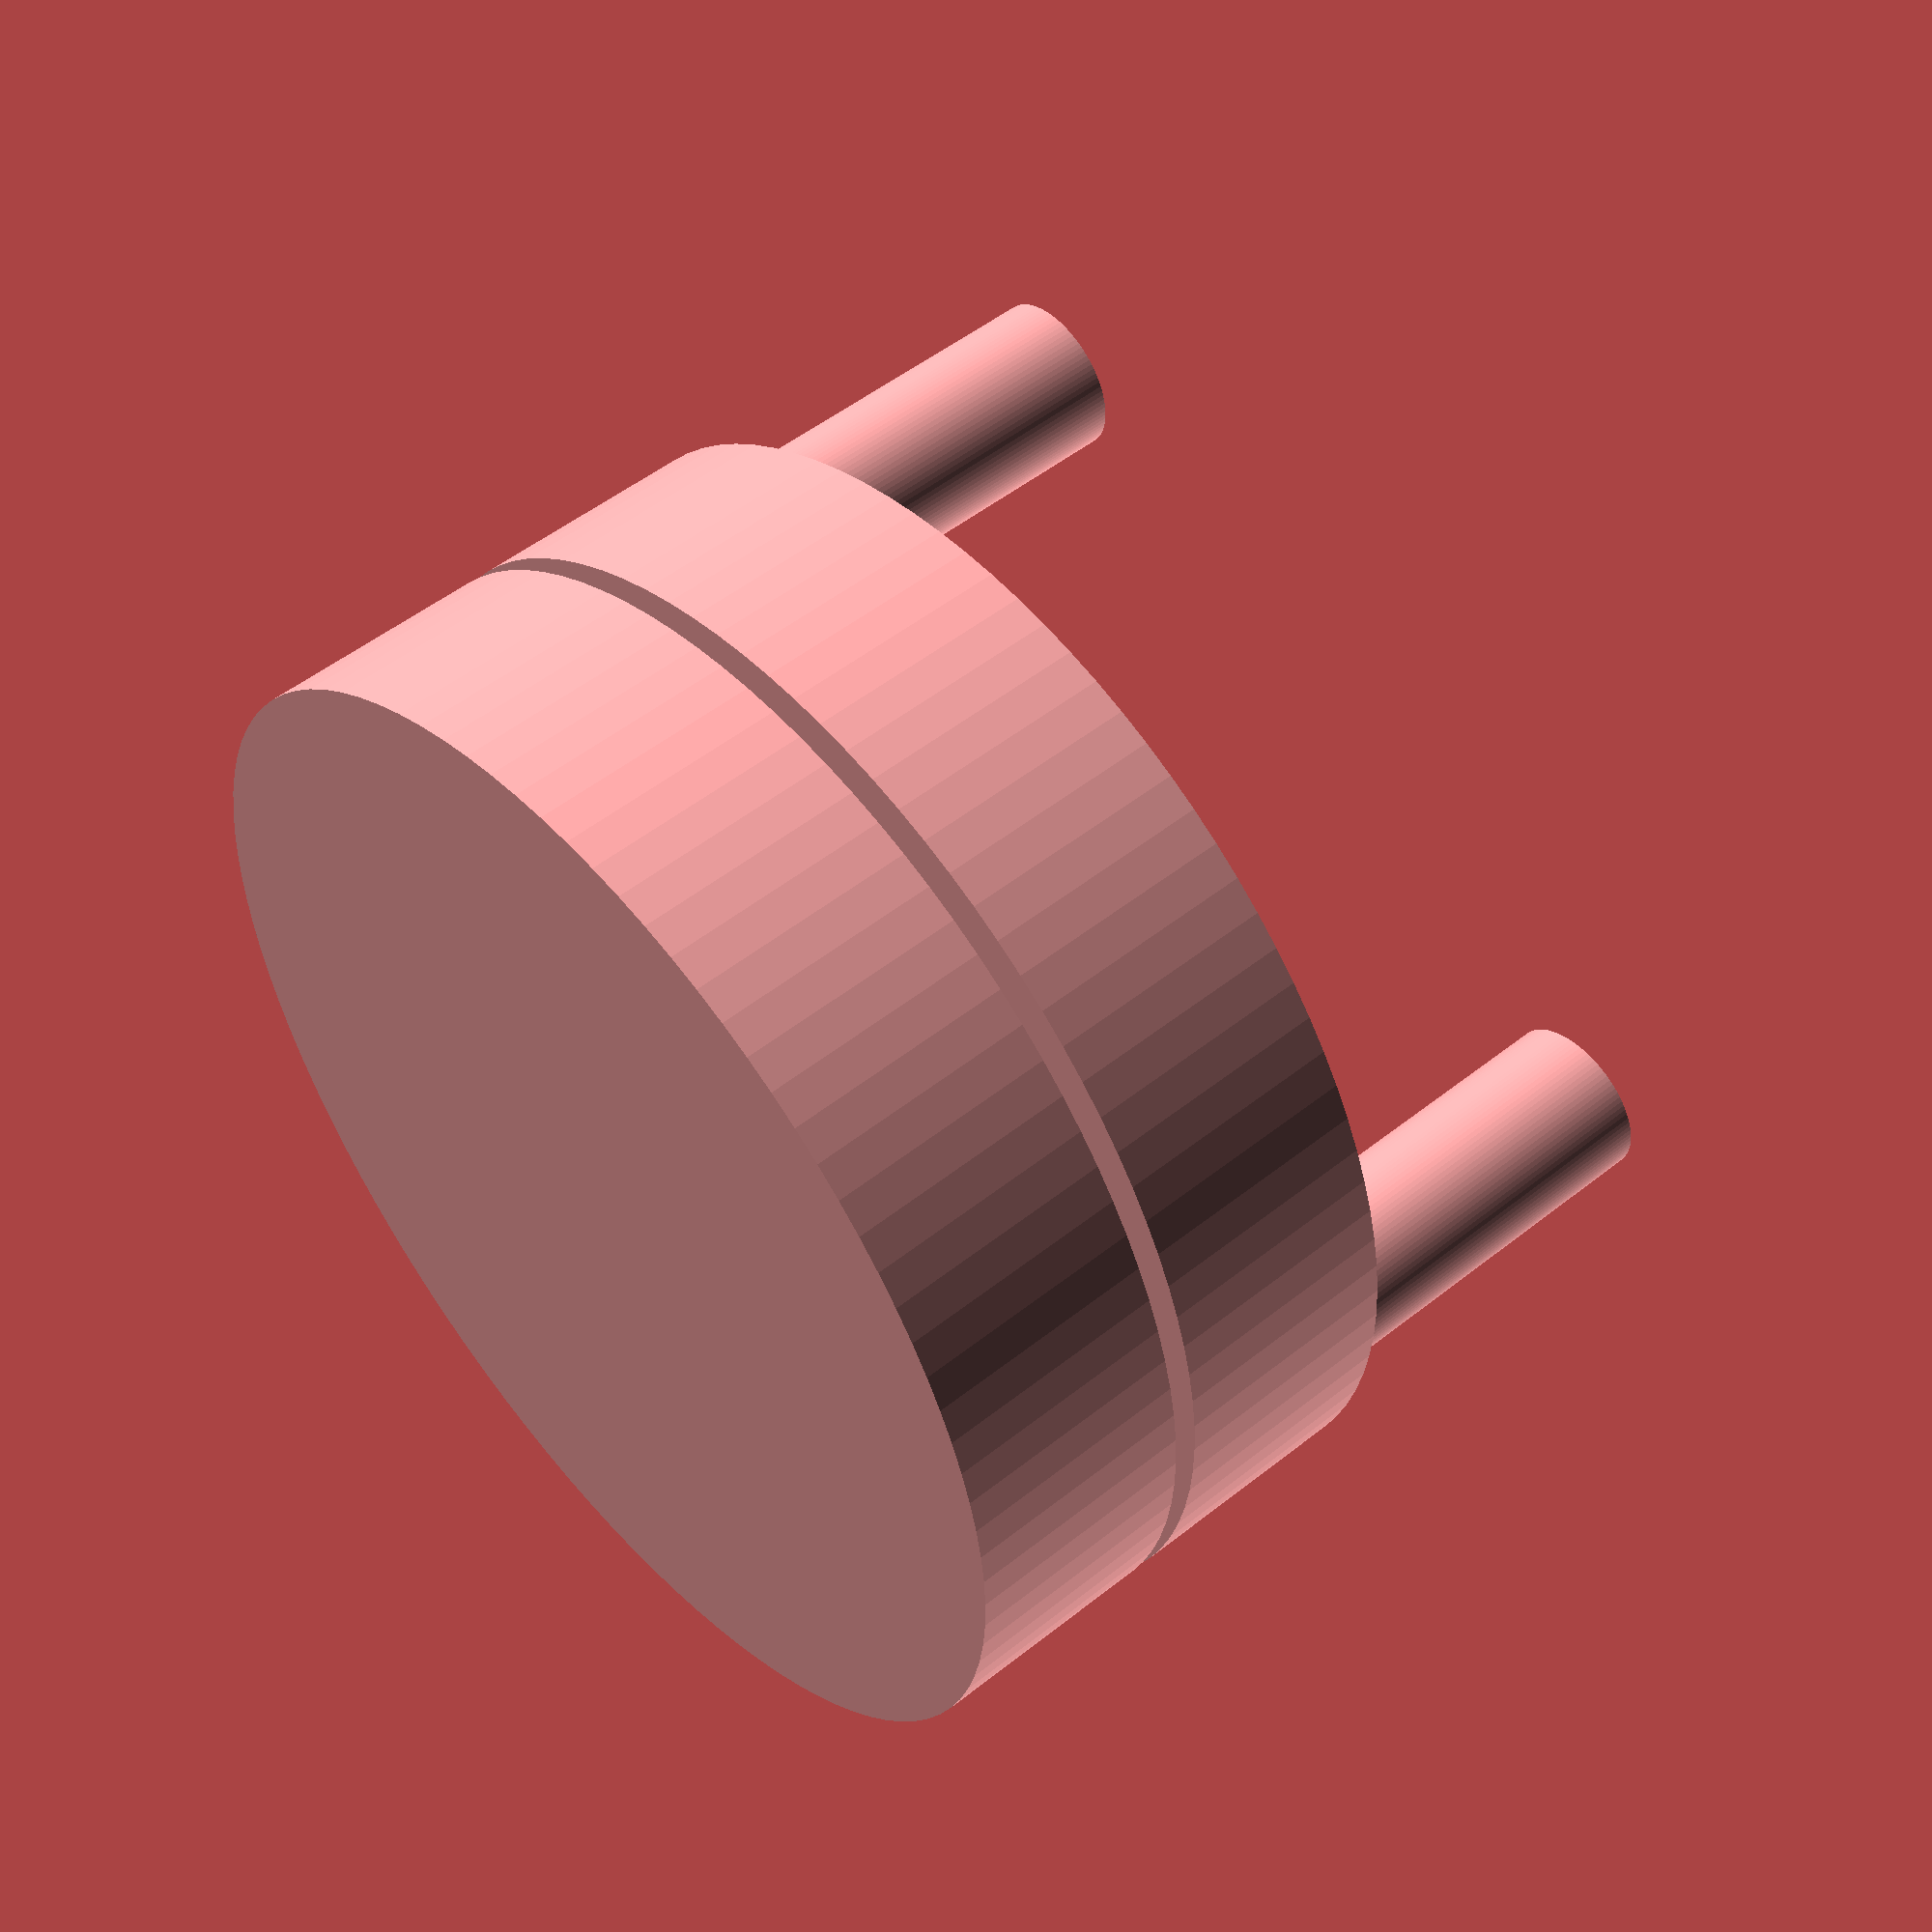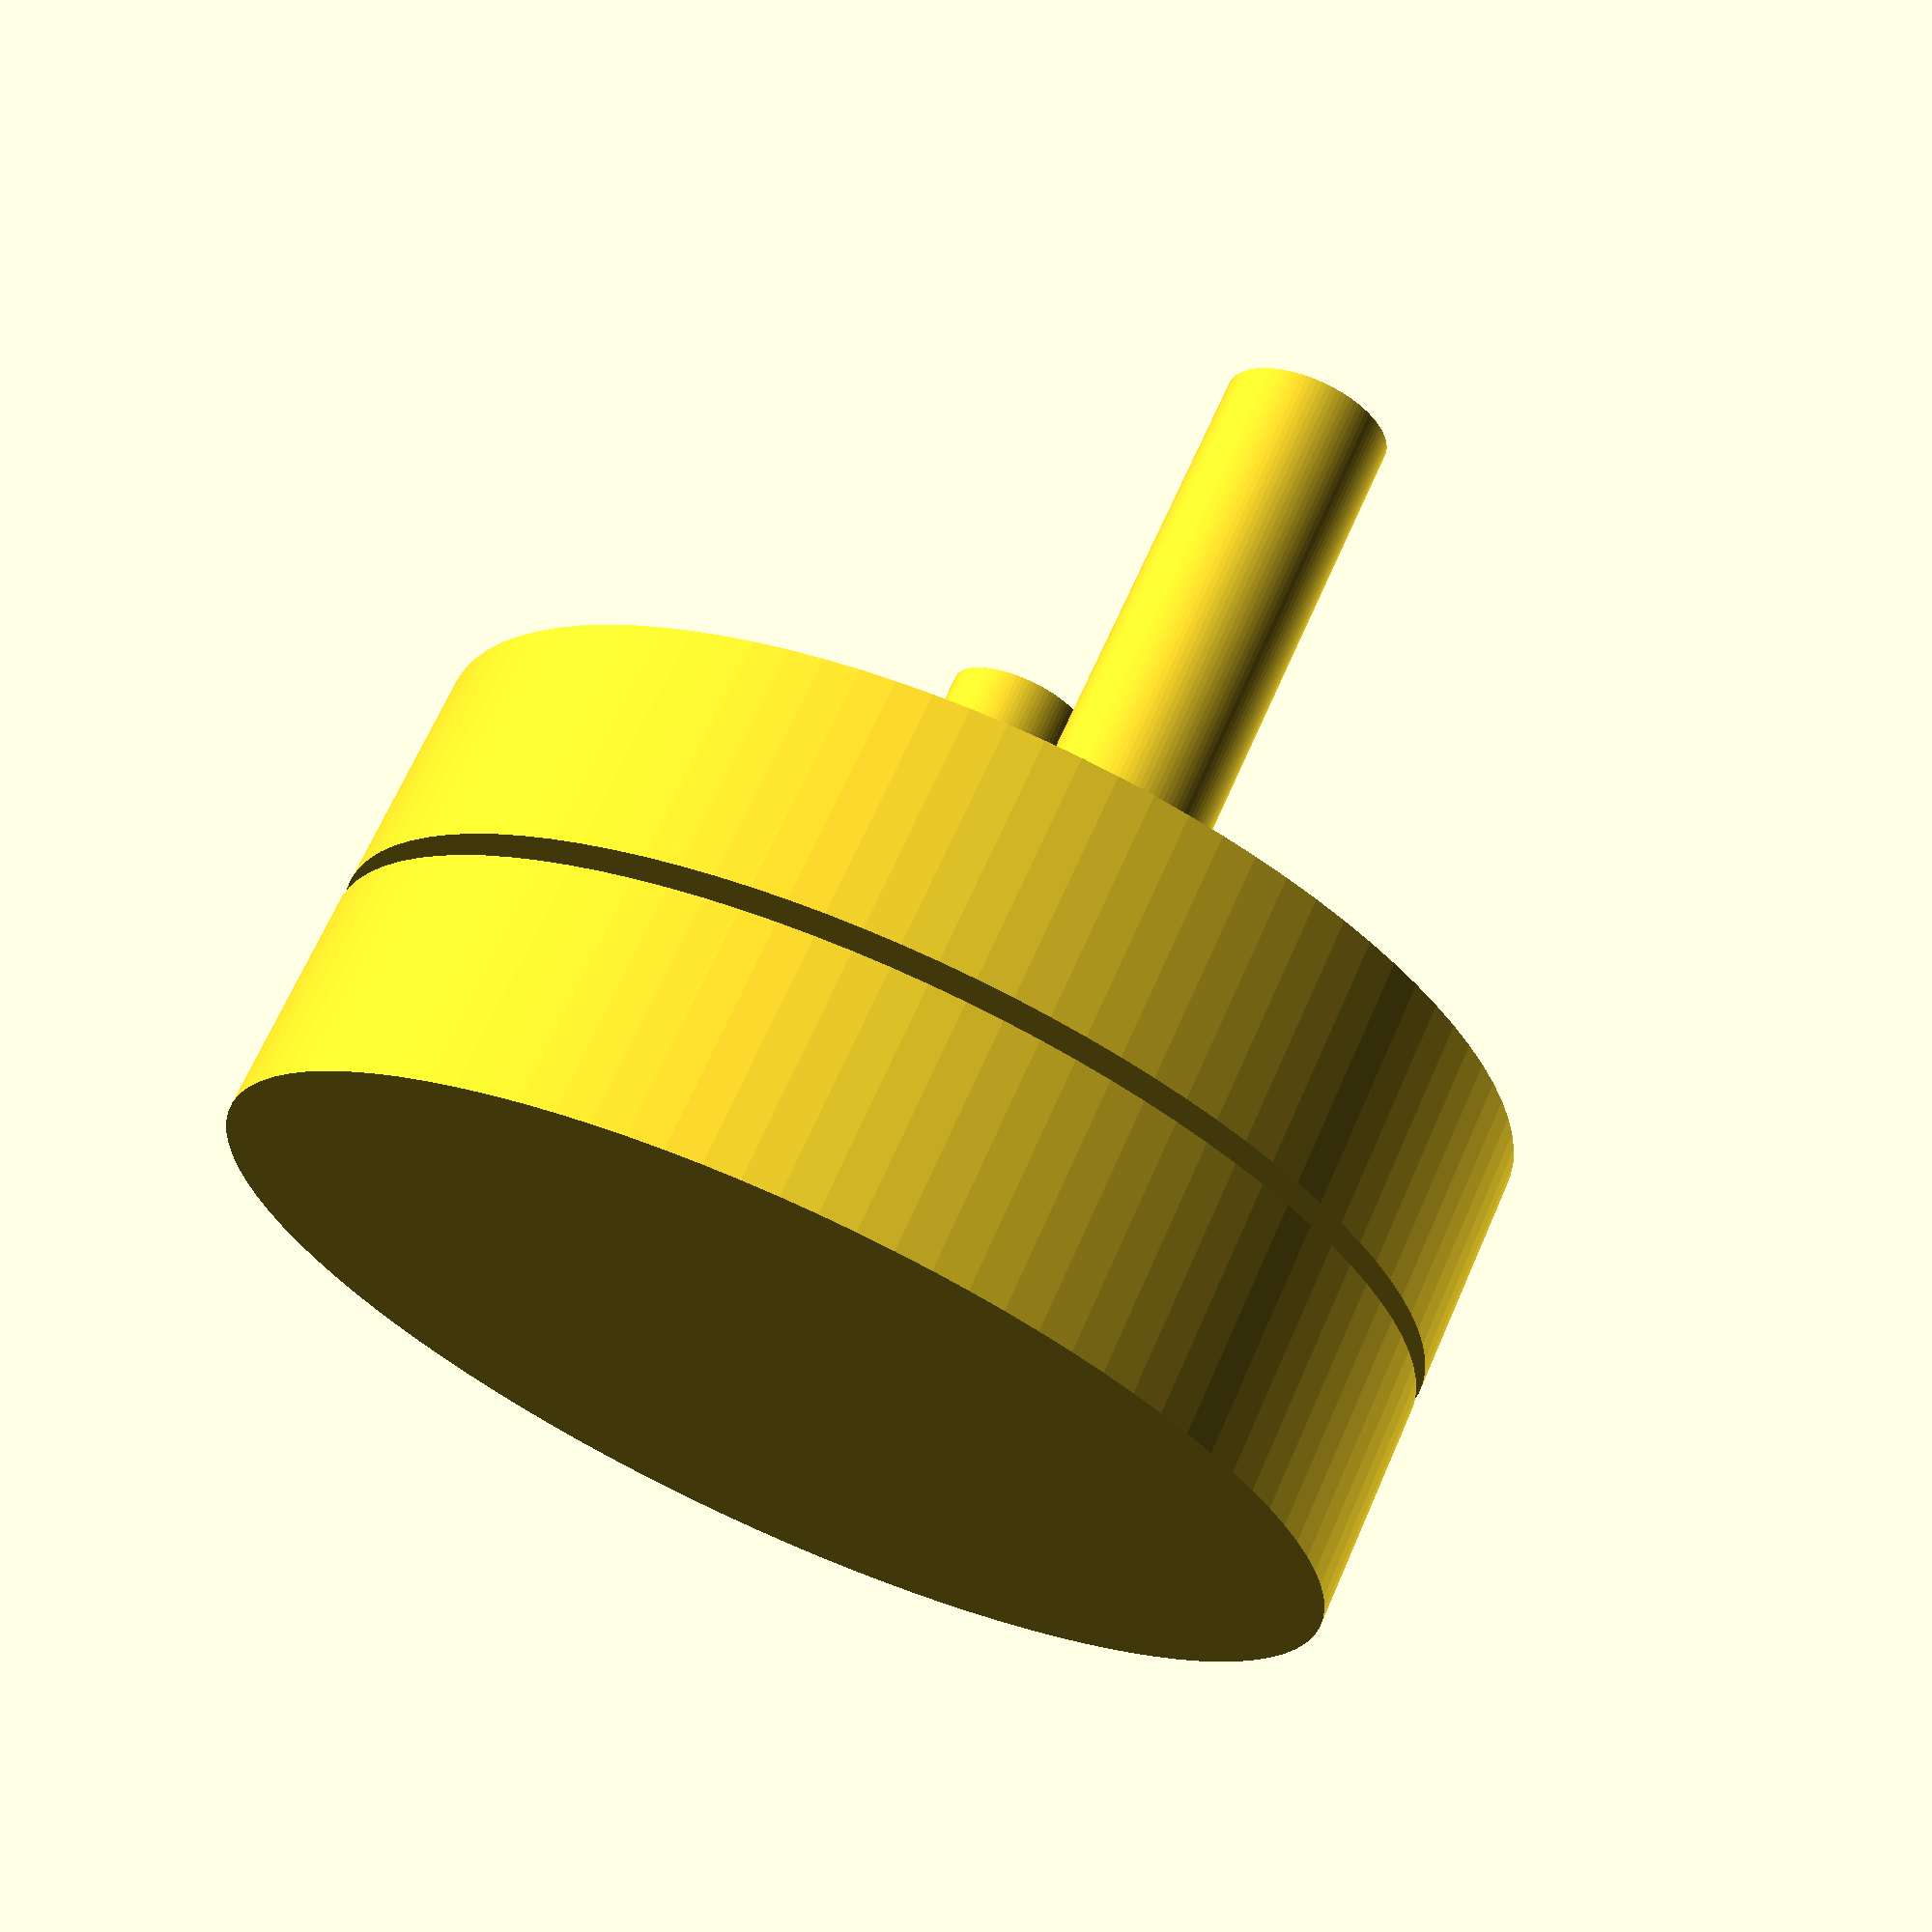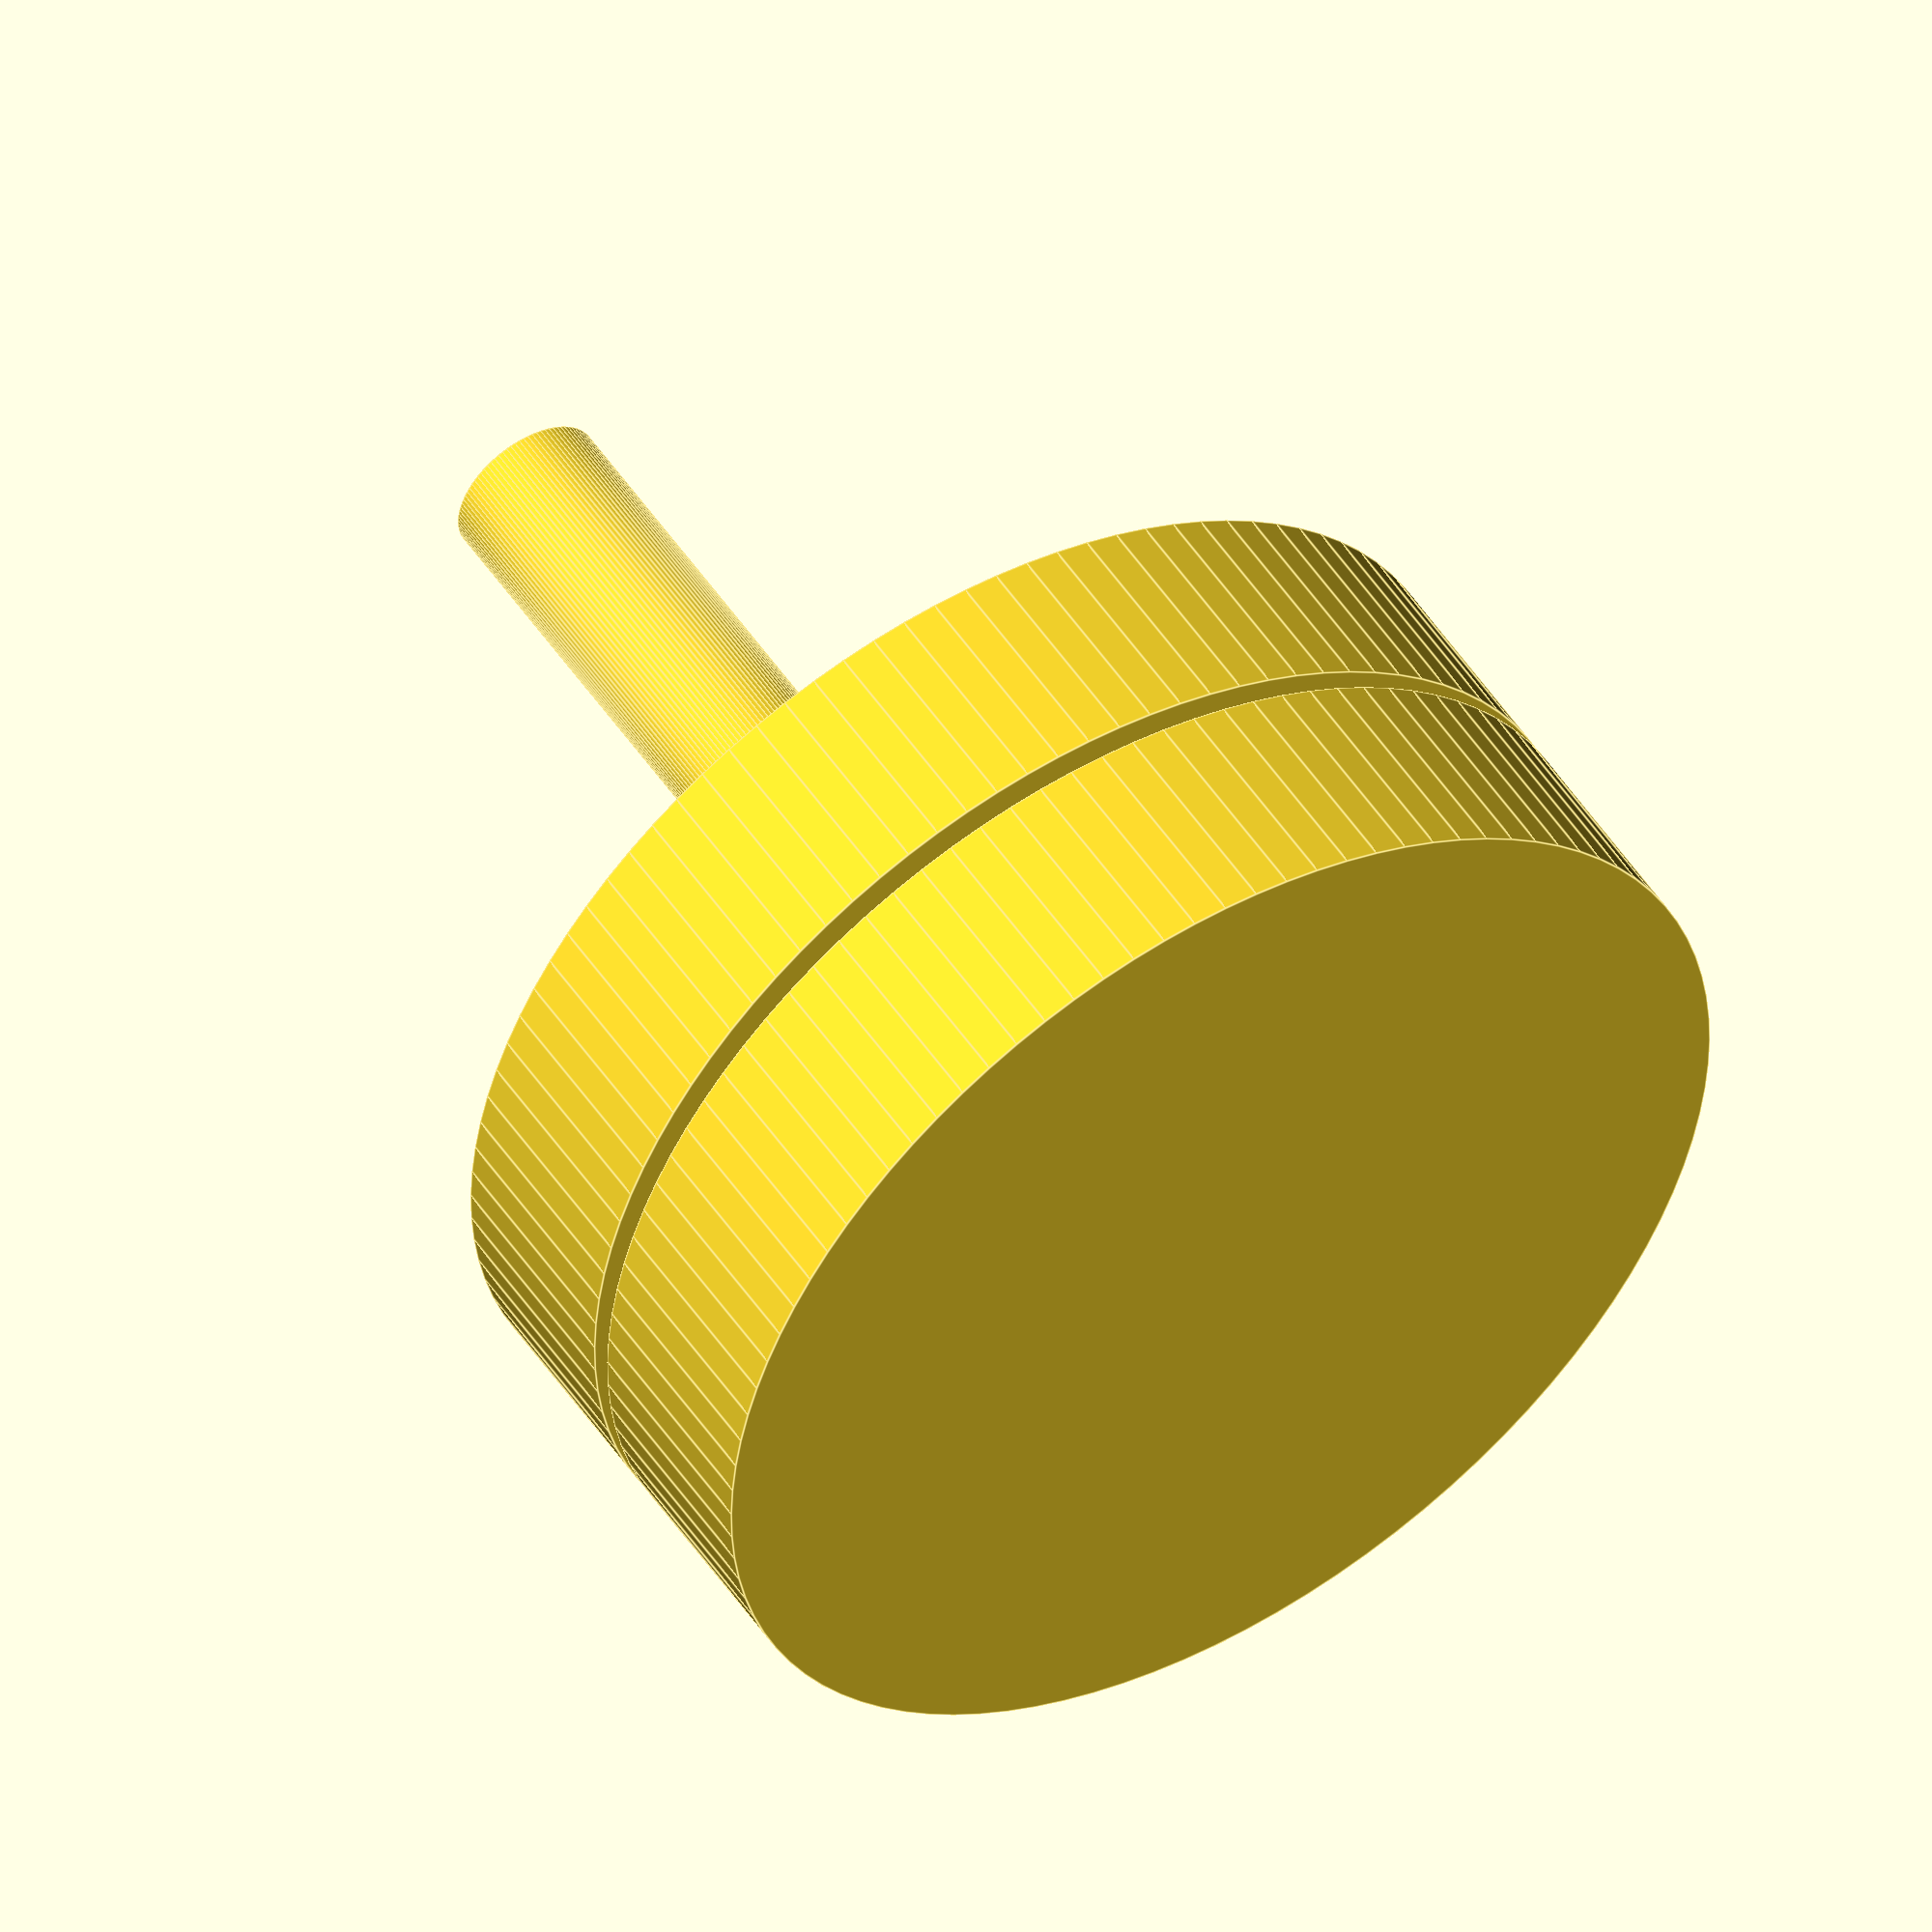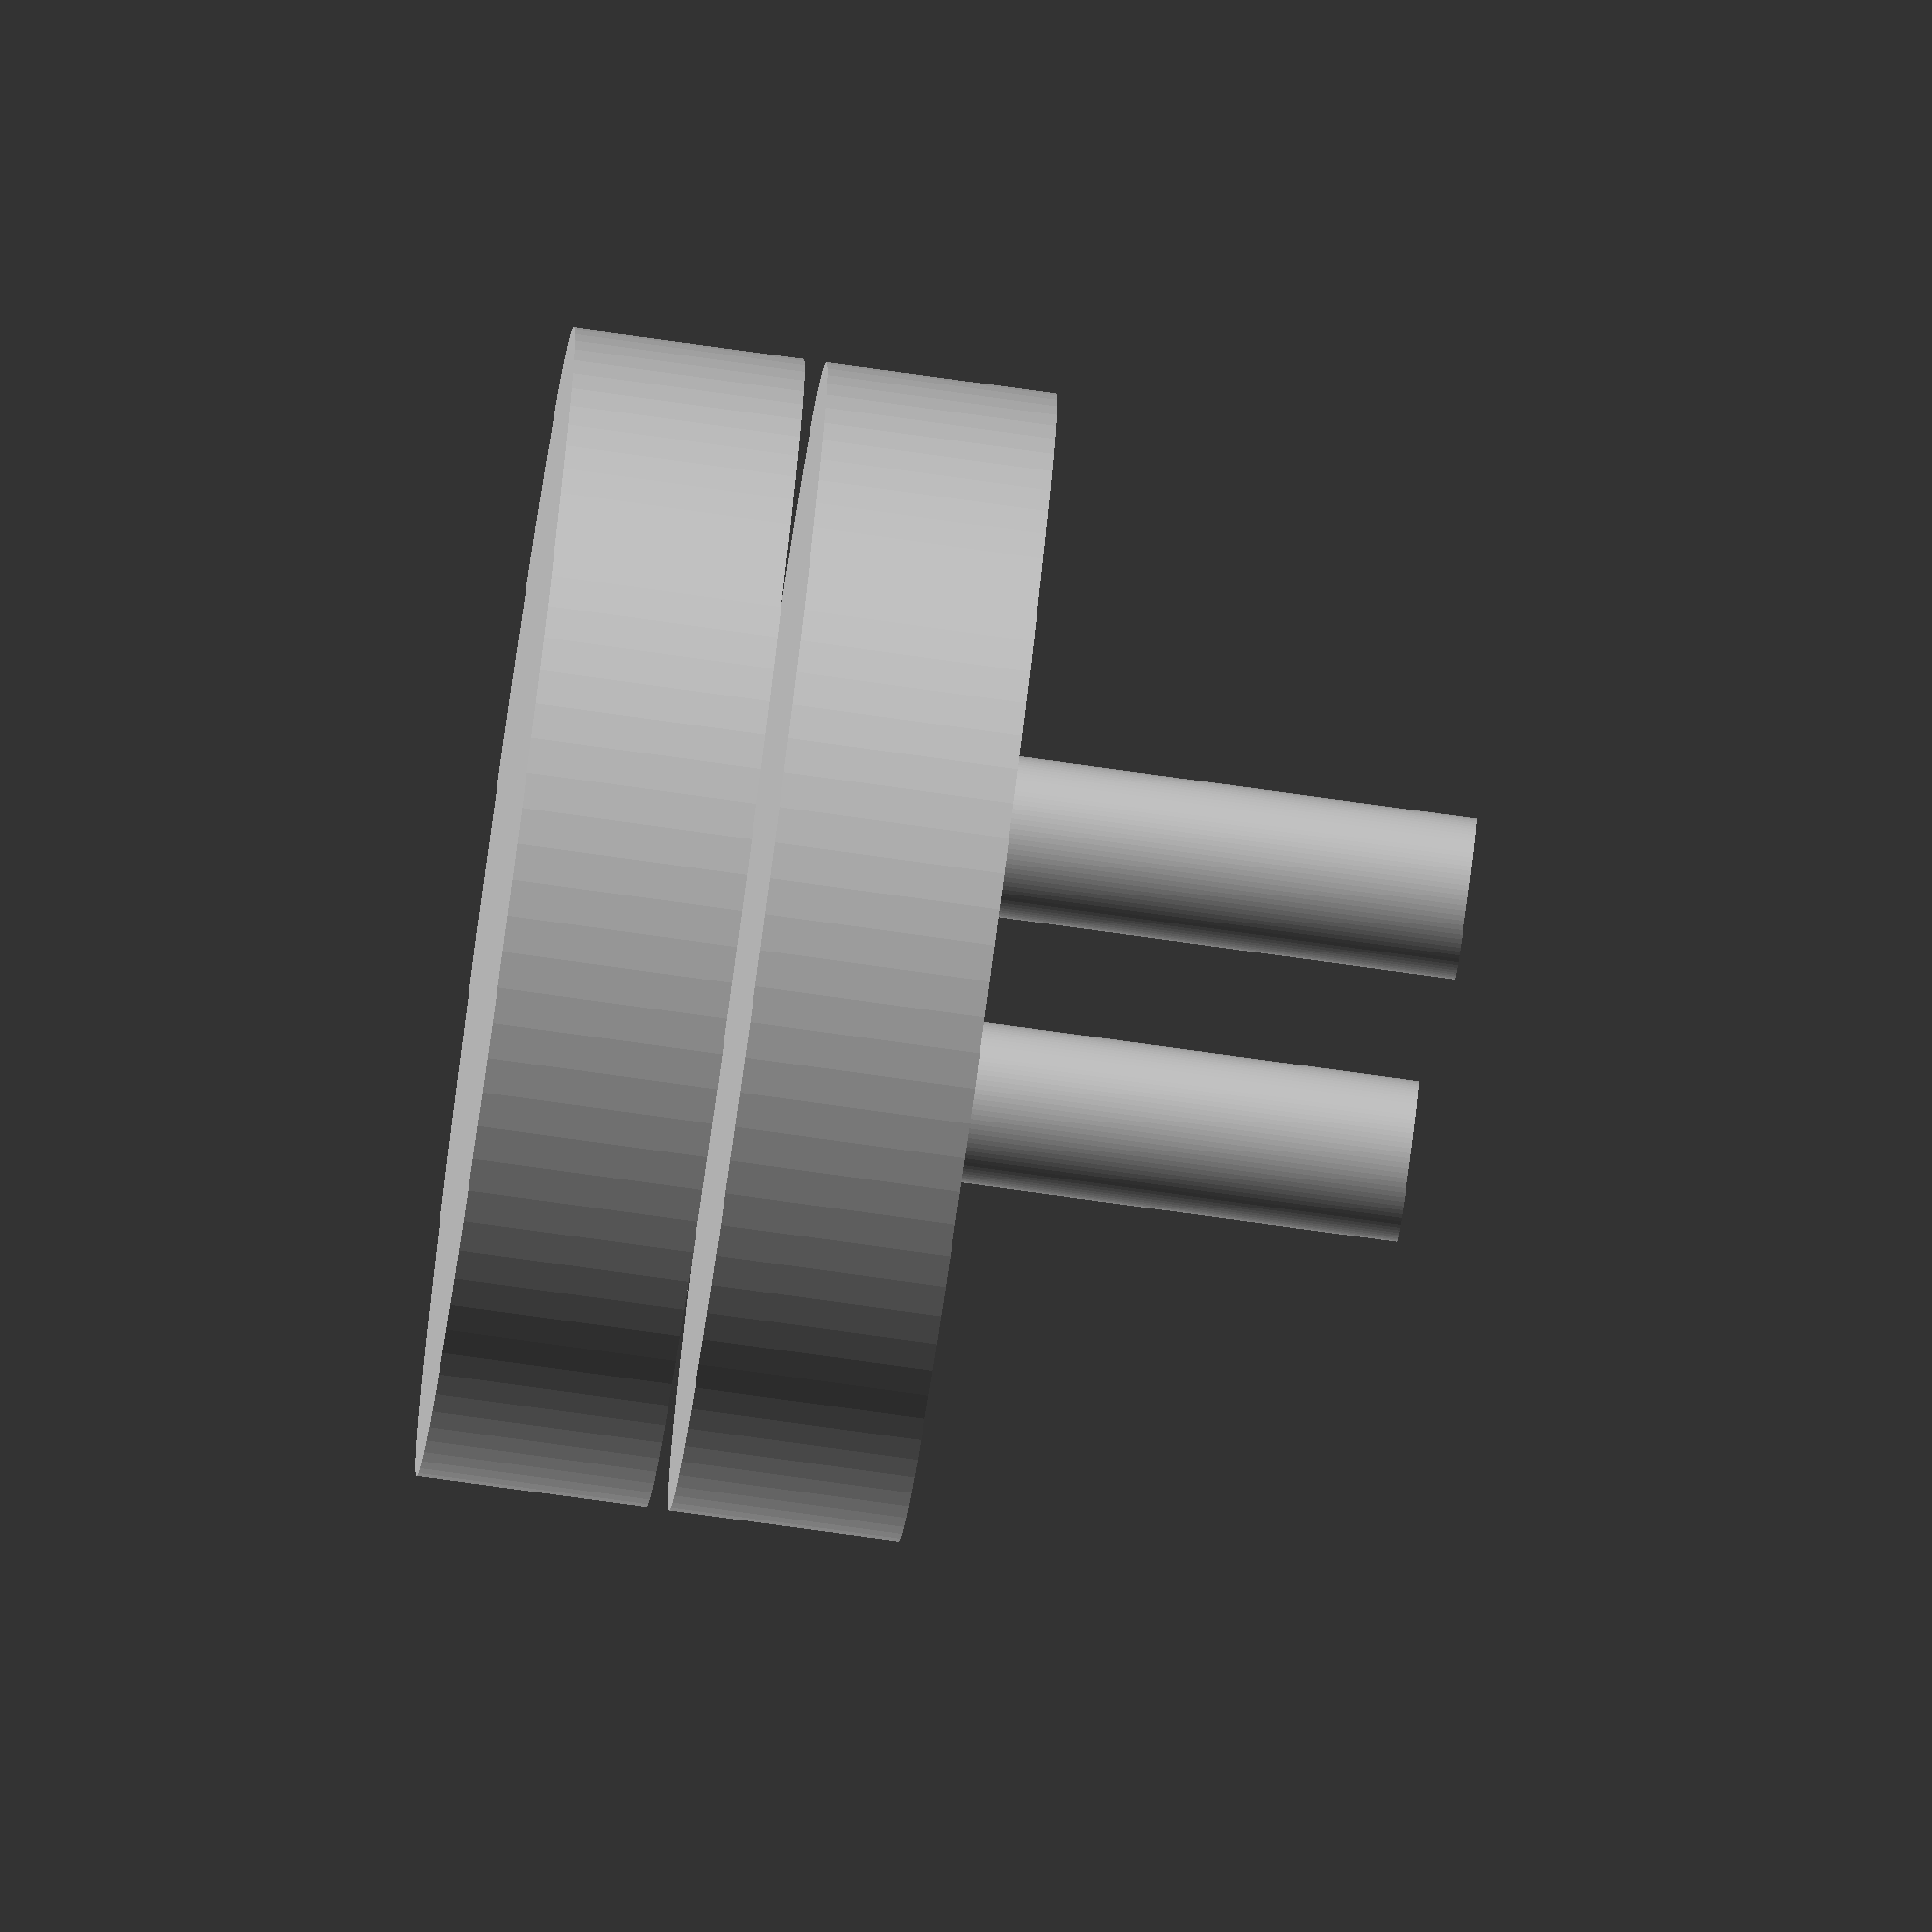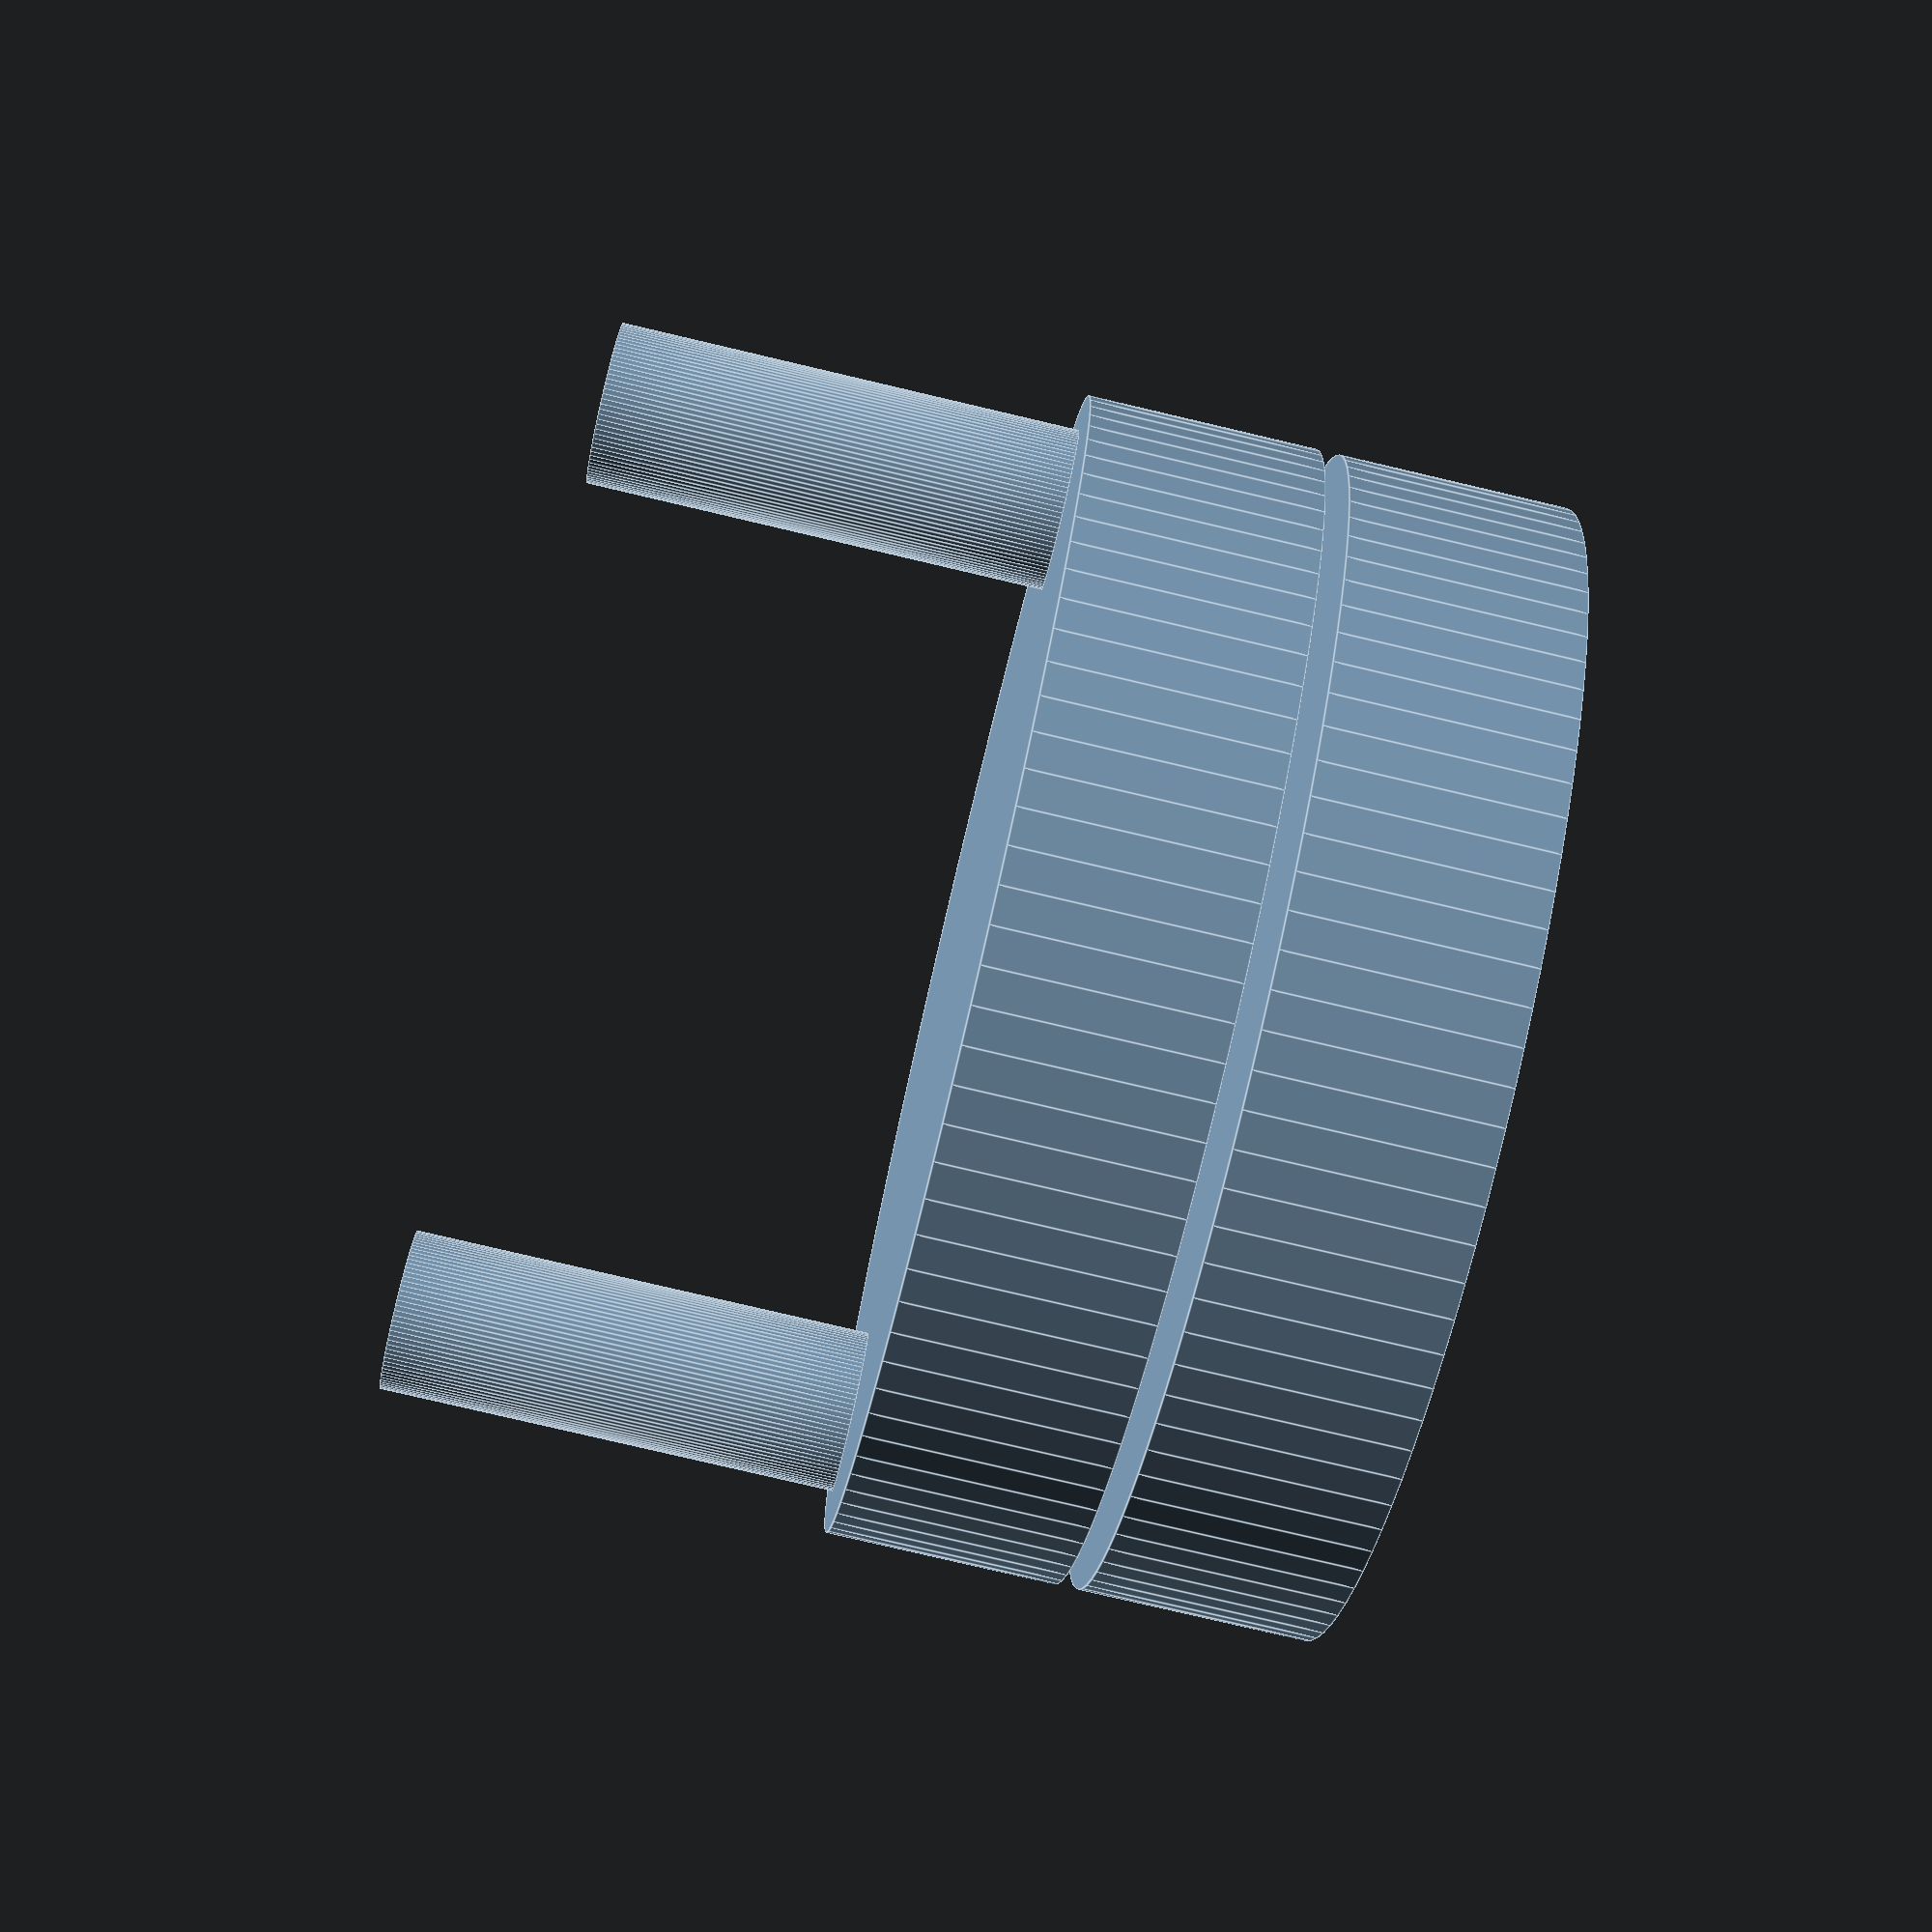
<openscad>


/* 
	Supplemental Valve 5

*/

$fn = 100; // increase the smoothness of the cylinders

// Define the dimensions
chamber_diameter = 5; // Diameter of both chambers
membrane_thickness = 0.1; // 100 microns
chamber_height = 1; // Height of each chamber
port_diameter = 0.7; // Diameter of the ports
port_offset = 2; // X Offset of the ports
port_height = 2; // Height of the ports

// Draw the fluid chamber
cylinder(h=chamber_height, d=chamber_diameter);

// Draw the pneumatic chamber with membrane
translate([0, 0, chamber_height + membrane_thickness])
    cylinder(h=chamber_height, d=chamber_diameter);

// Draw the two offset ports
translate([port_offset, 0, -port_height])
    cylinder(h=port_height, d=port_diameter);

translate([-port_offset, 0, -port_height])
    cylinder(h=port_height, d=port_diameter);


</openscad>
<views>
elev=308.7 azim=27.4 roll=49.3 proj=p view=solid
elev=292.2 azim=107.9 roll=23.8 proj=p view=solid
elev=309.2 azim=241.8 roll=327.6 proj=o view=edges
elev=79.8 azim=243.1 roll=82.1 proj=o view=solid
elev=79.8 azim=186.7 roll=256.8 proj=p view=edges
</views>
